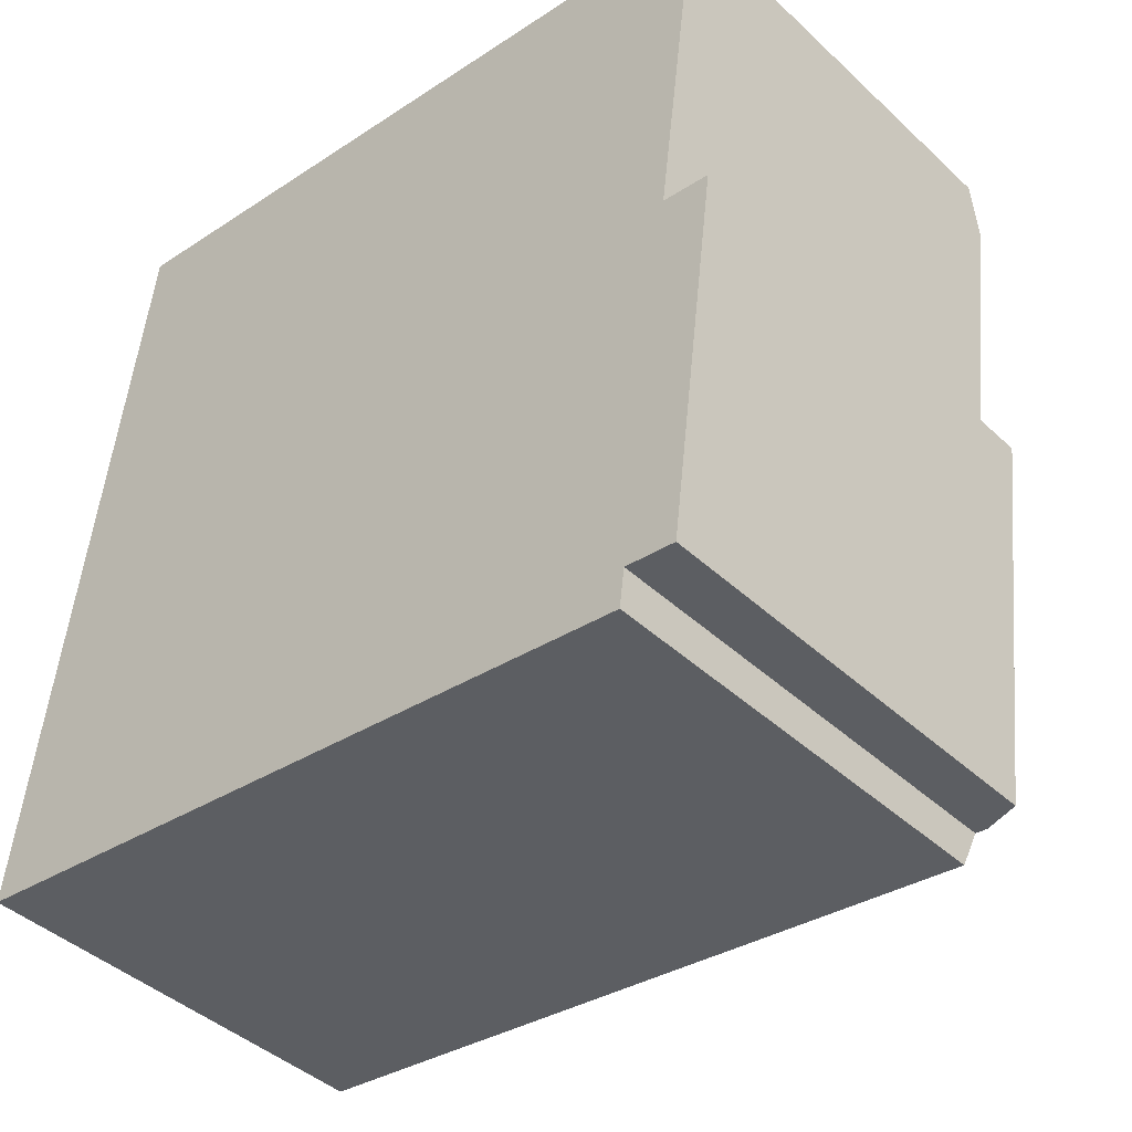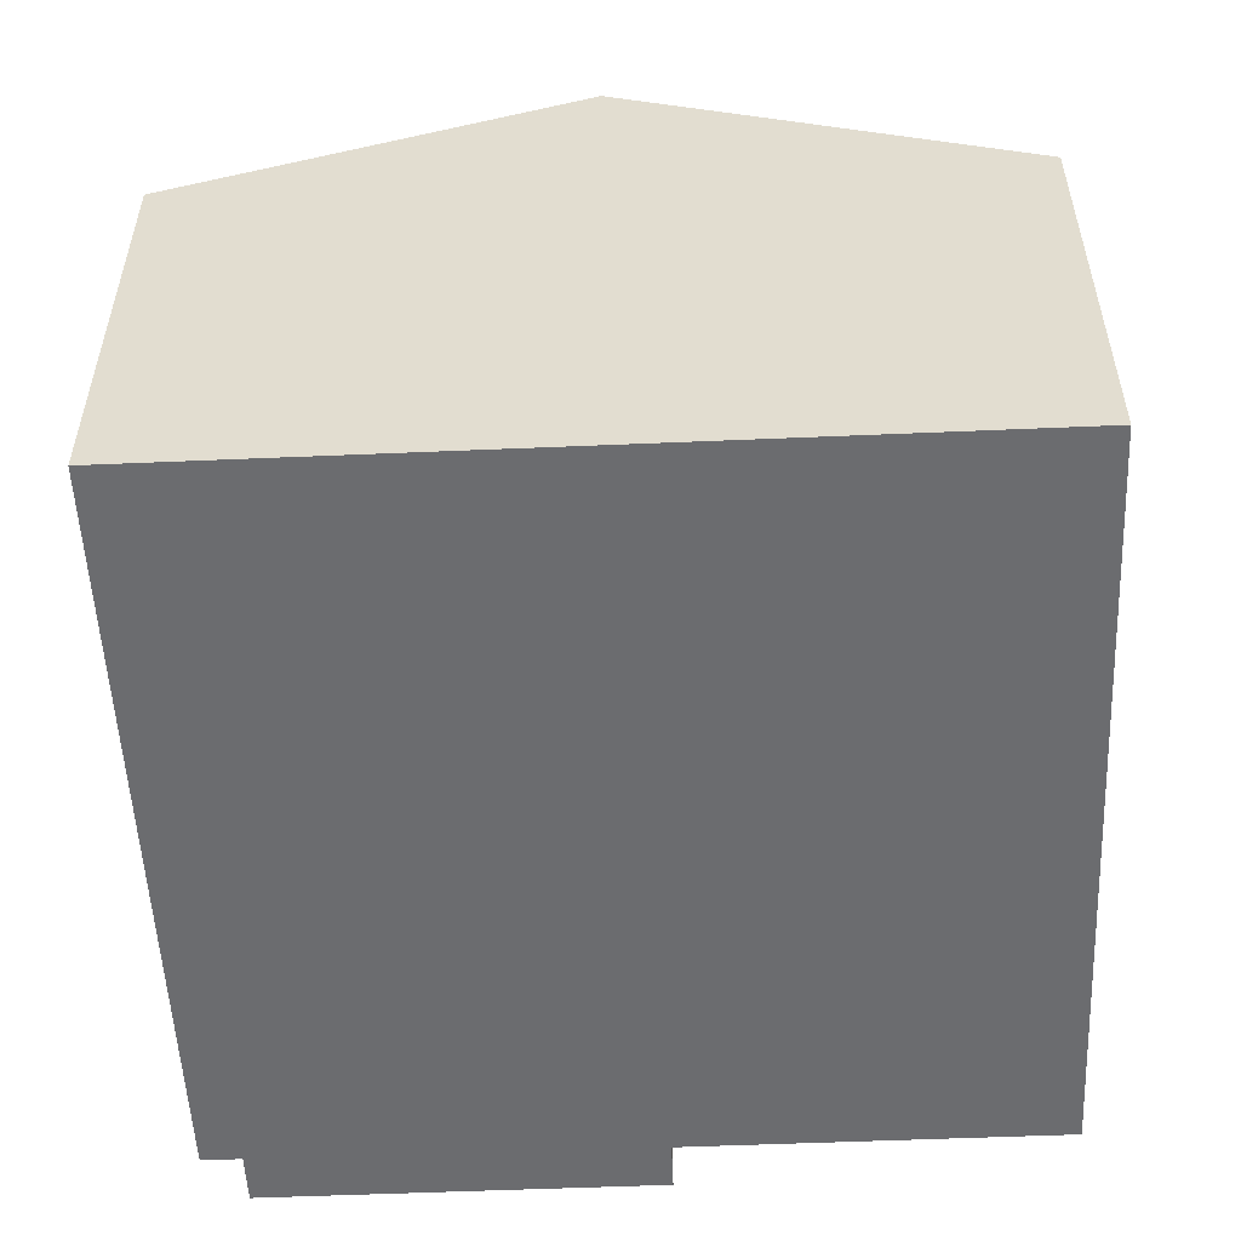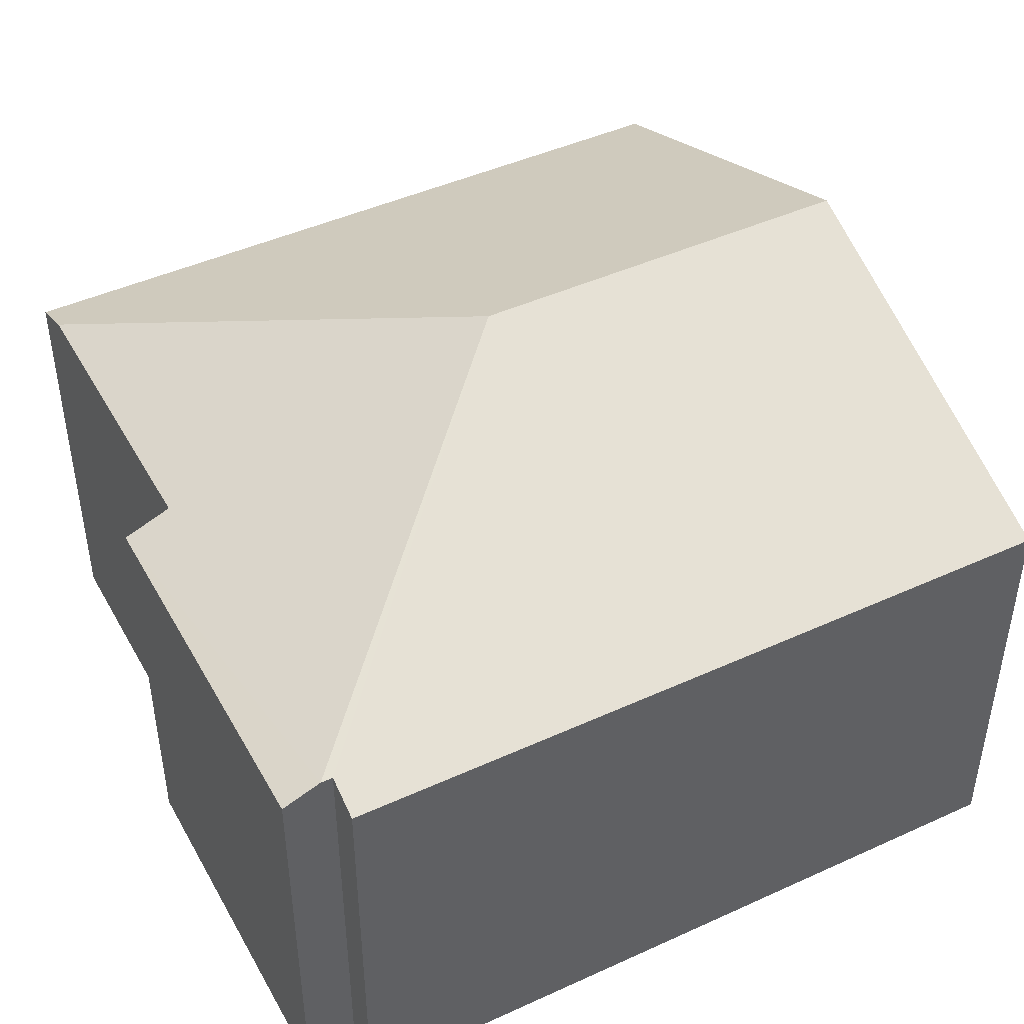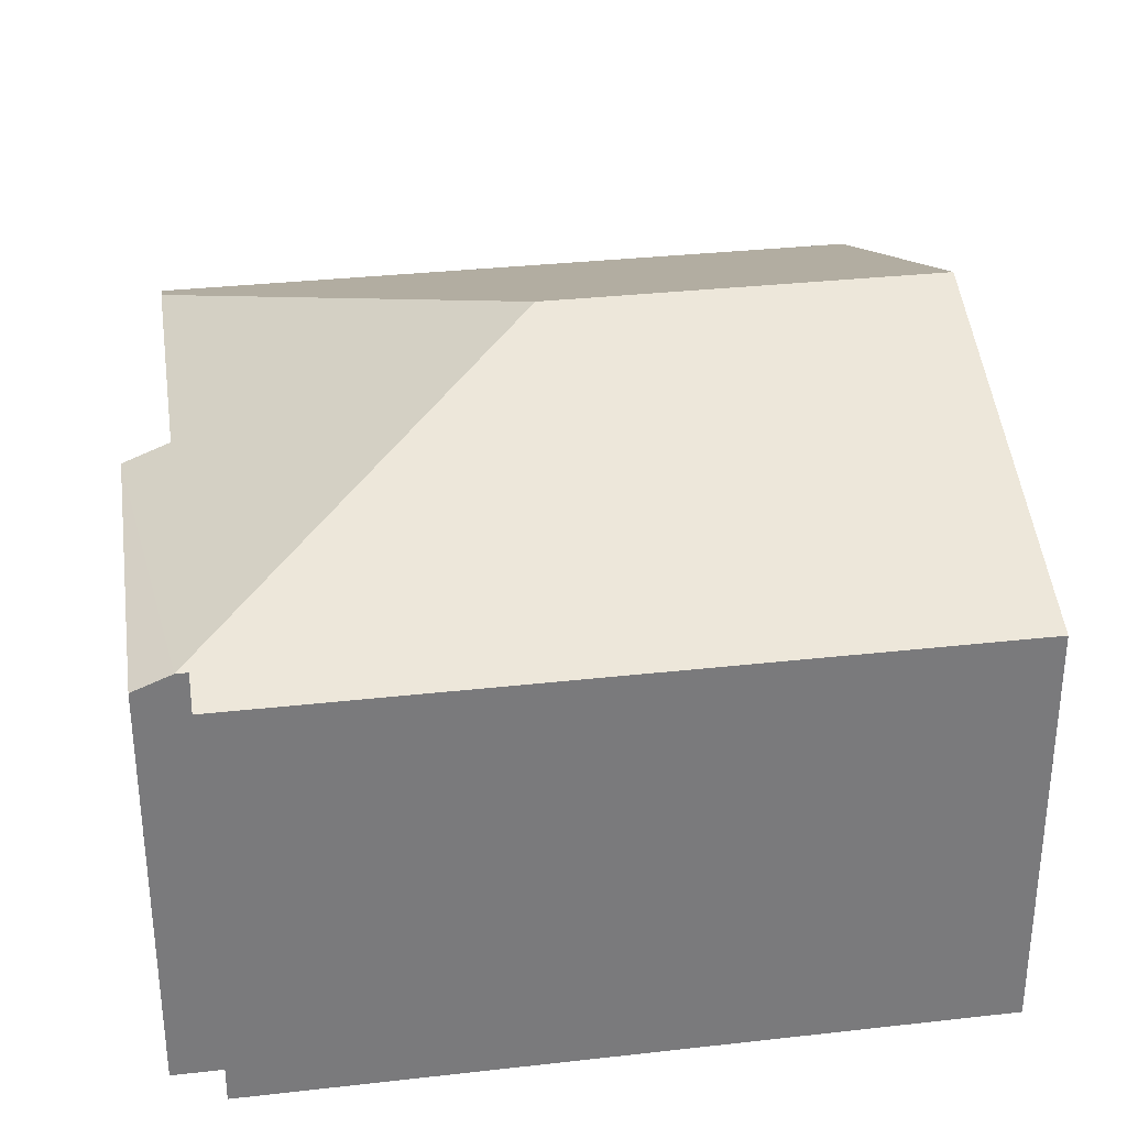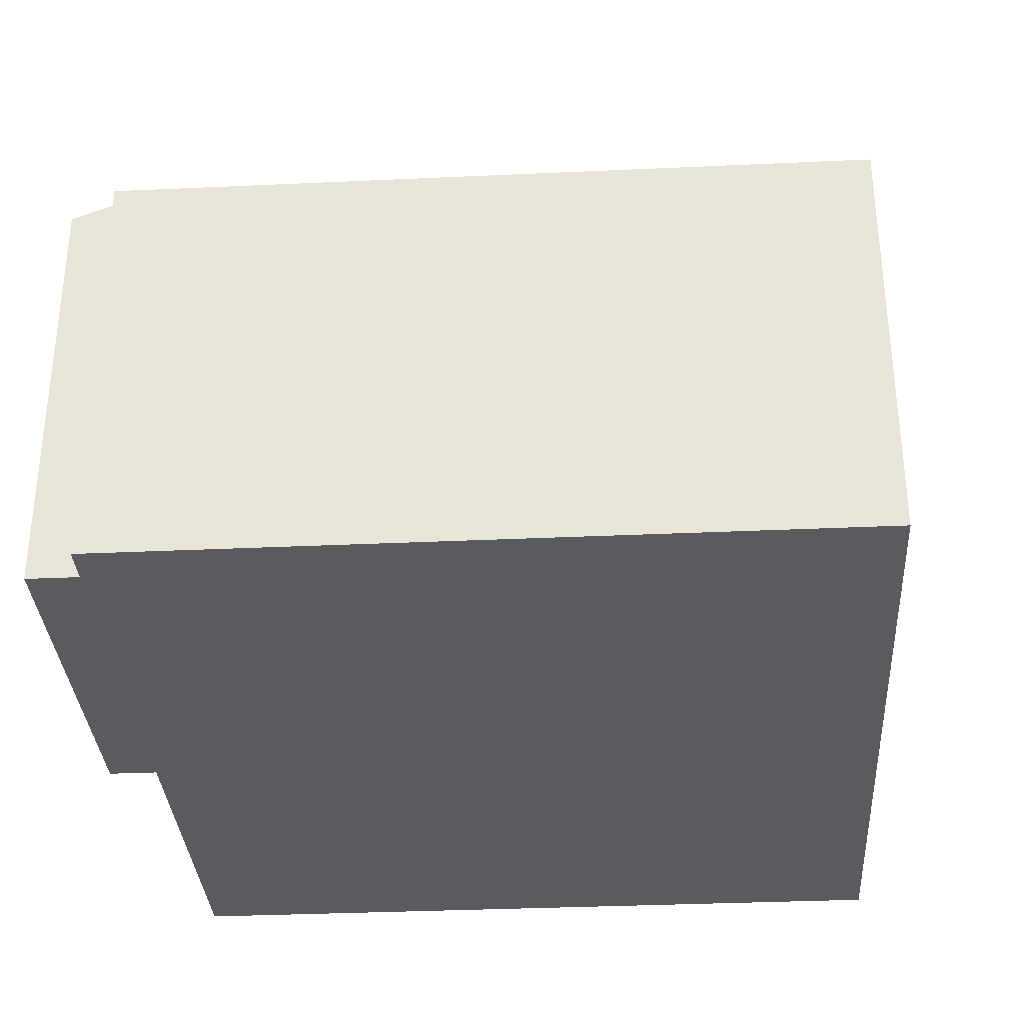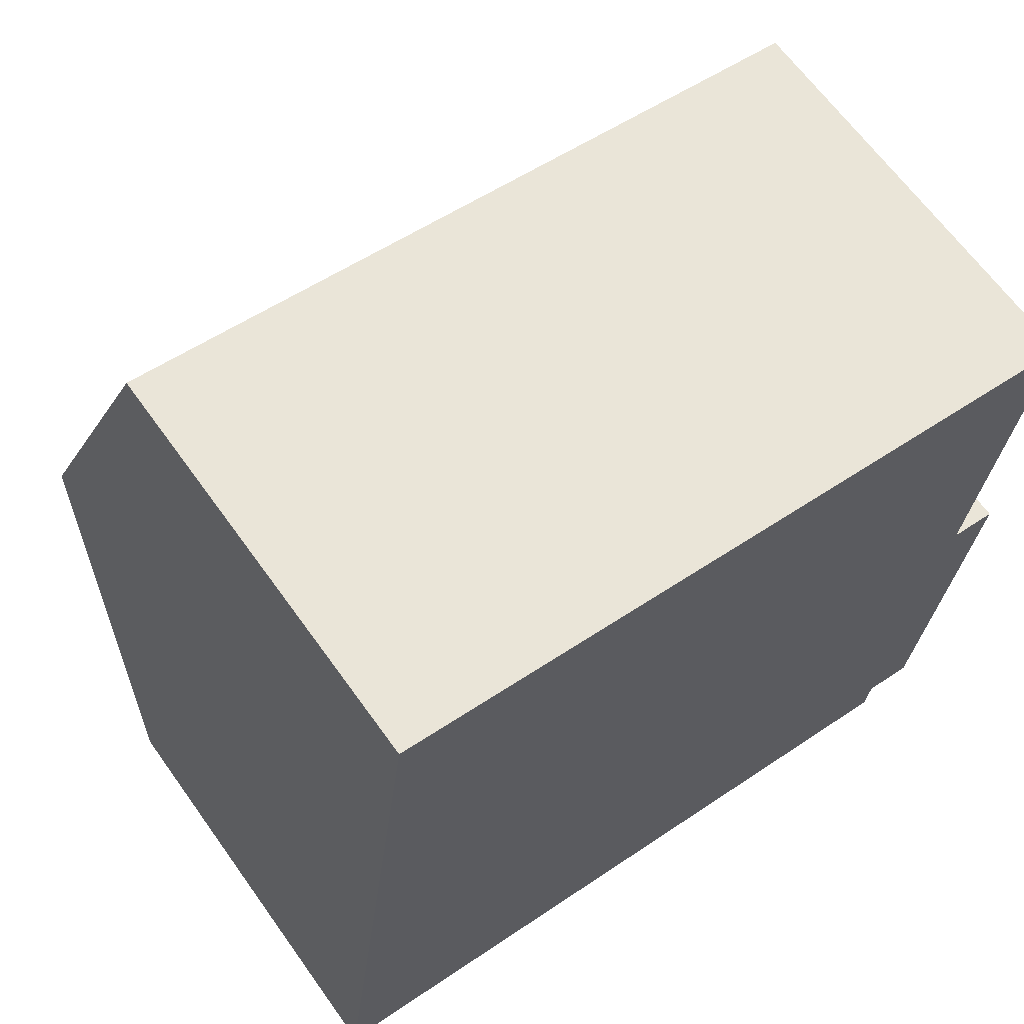
<metadata>
{"format":"obj","ext":"obj","renderer":"f3d","projection":"perspective","resolution":1024,"background":"white","views":[{"elev":-42.7,"azim":42.3,"up":"+Z"},{"elev":-53.7,"azim":-80.2,"up":"+Y"},{"elev":45.2,"azim":159.4,"up":"+Y"},{"elev":32.2,"azim":178.2,"up":"+Y"},{"elev":-33.5,"azim":-169.2,"up":"+Y"},{"elev":65.1,"azim":-35.6,"up":"+Z"}]}
</metadata>
<code>
v  7.004 4.091 -0.521
v  7.808 3.949 2.968
v  7.362 3.949 -0.566
v  4.148 5.382 3.16
v  7.363 4.125 3.025
v  7.731 4.125 5.94
v  6.892 4.091 -0.507
v  6.847 3.949 -0.865
v  0 3.949 2.418e-16
v  0.458 5.382 3.626
v  7.787 3.949 6.385
v  0.915 3.949 7.253
v  6.847 5.297e-17 -0.865
v  0 0 0
v  6.892 3.104e-17 -0.507
v  7.362 3.466e-17 -0.566
v  7.004 3.19e-17 -0.521
v  0.458 -2.22e-16 3.626
v  0.915 -4.441e-16 7.253
v  7.787 -3.91e-16 6.385
v  7.363 -1.852e-16 3.025
v  7.808 -1.817e-16 2.968
v  7.731 -3.637e-16 5.94
g defaultobject
f 1 2 3
f 2 1 4
f 2 4 5
f 5 4 6
f 7 4 1
f 4 7 8
f 4 8 9
f 4 9 10
f 11 10 12
f 10 11 4
f 4 11 6
f 13 9 8
f 9 13 14
f 3 7 1
f 7 3 15
f 15 3 16
f 15 16 17
f 14 10 9
f 10 14 12
f 12 14 18
f 12 18 19
f 19 11 12
f 11 19 20
f 21 2 5
f 2 21 22
f 11 5 6
f 5 11 20
f 5 20 21
f 21 20 23
f 22 3 2
f 3 22 16
f 15 8 7
f 8 15 13
f 19 23 20
f 23 19 21
f 21 19 17
f 17 19 15
f 15 19 13
f 13 19 18
f 13 18 14
f 21 16 22
f 16 21 17

</code>
